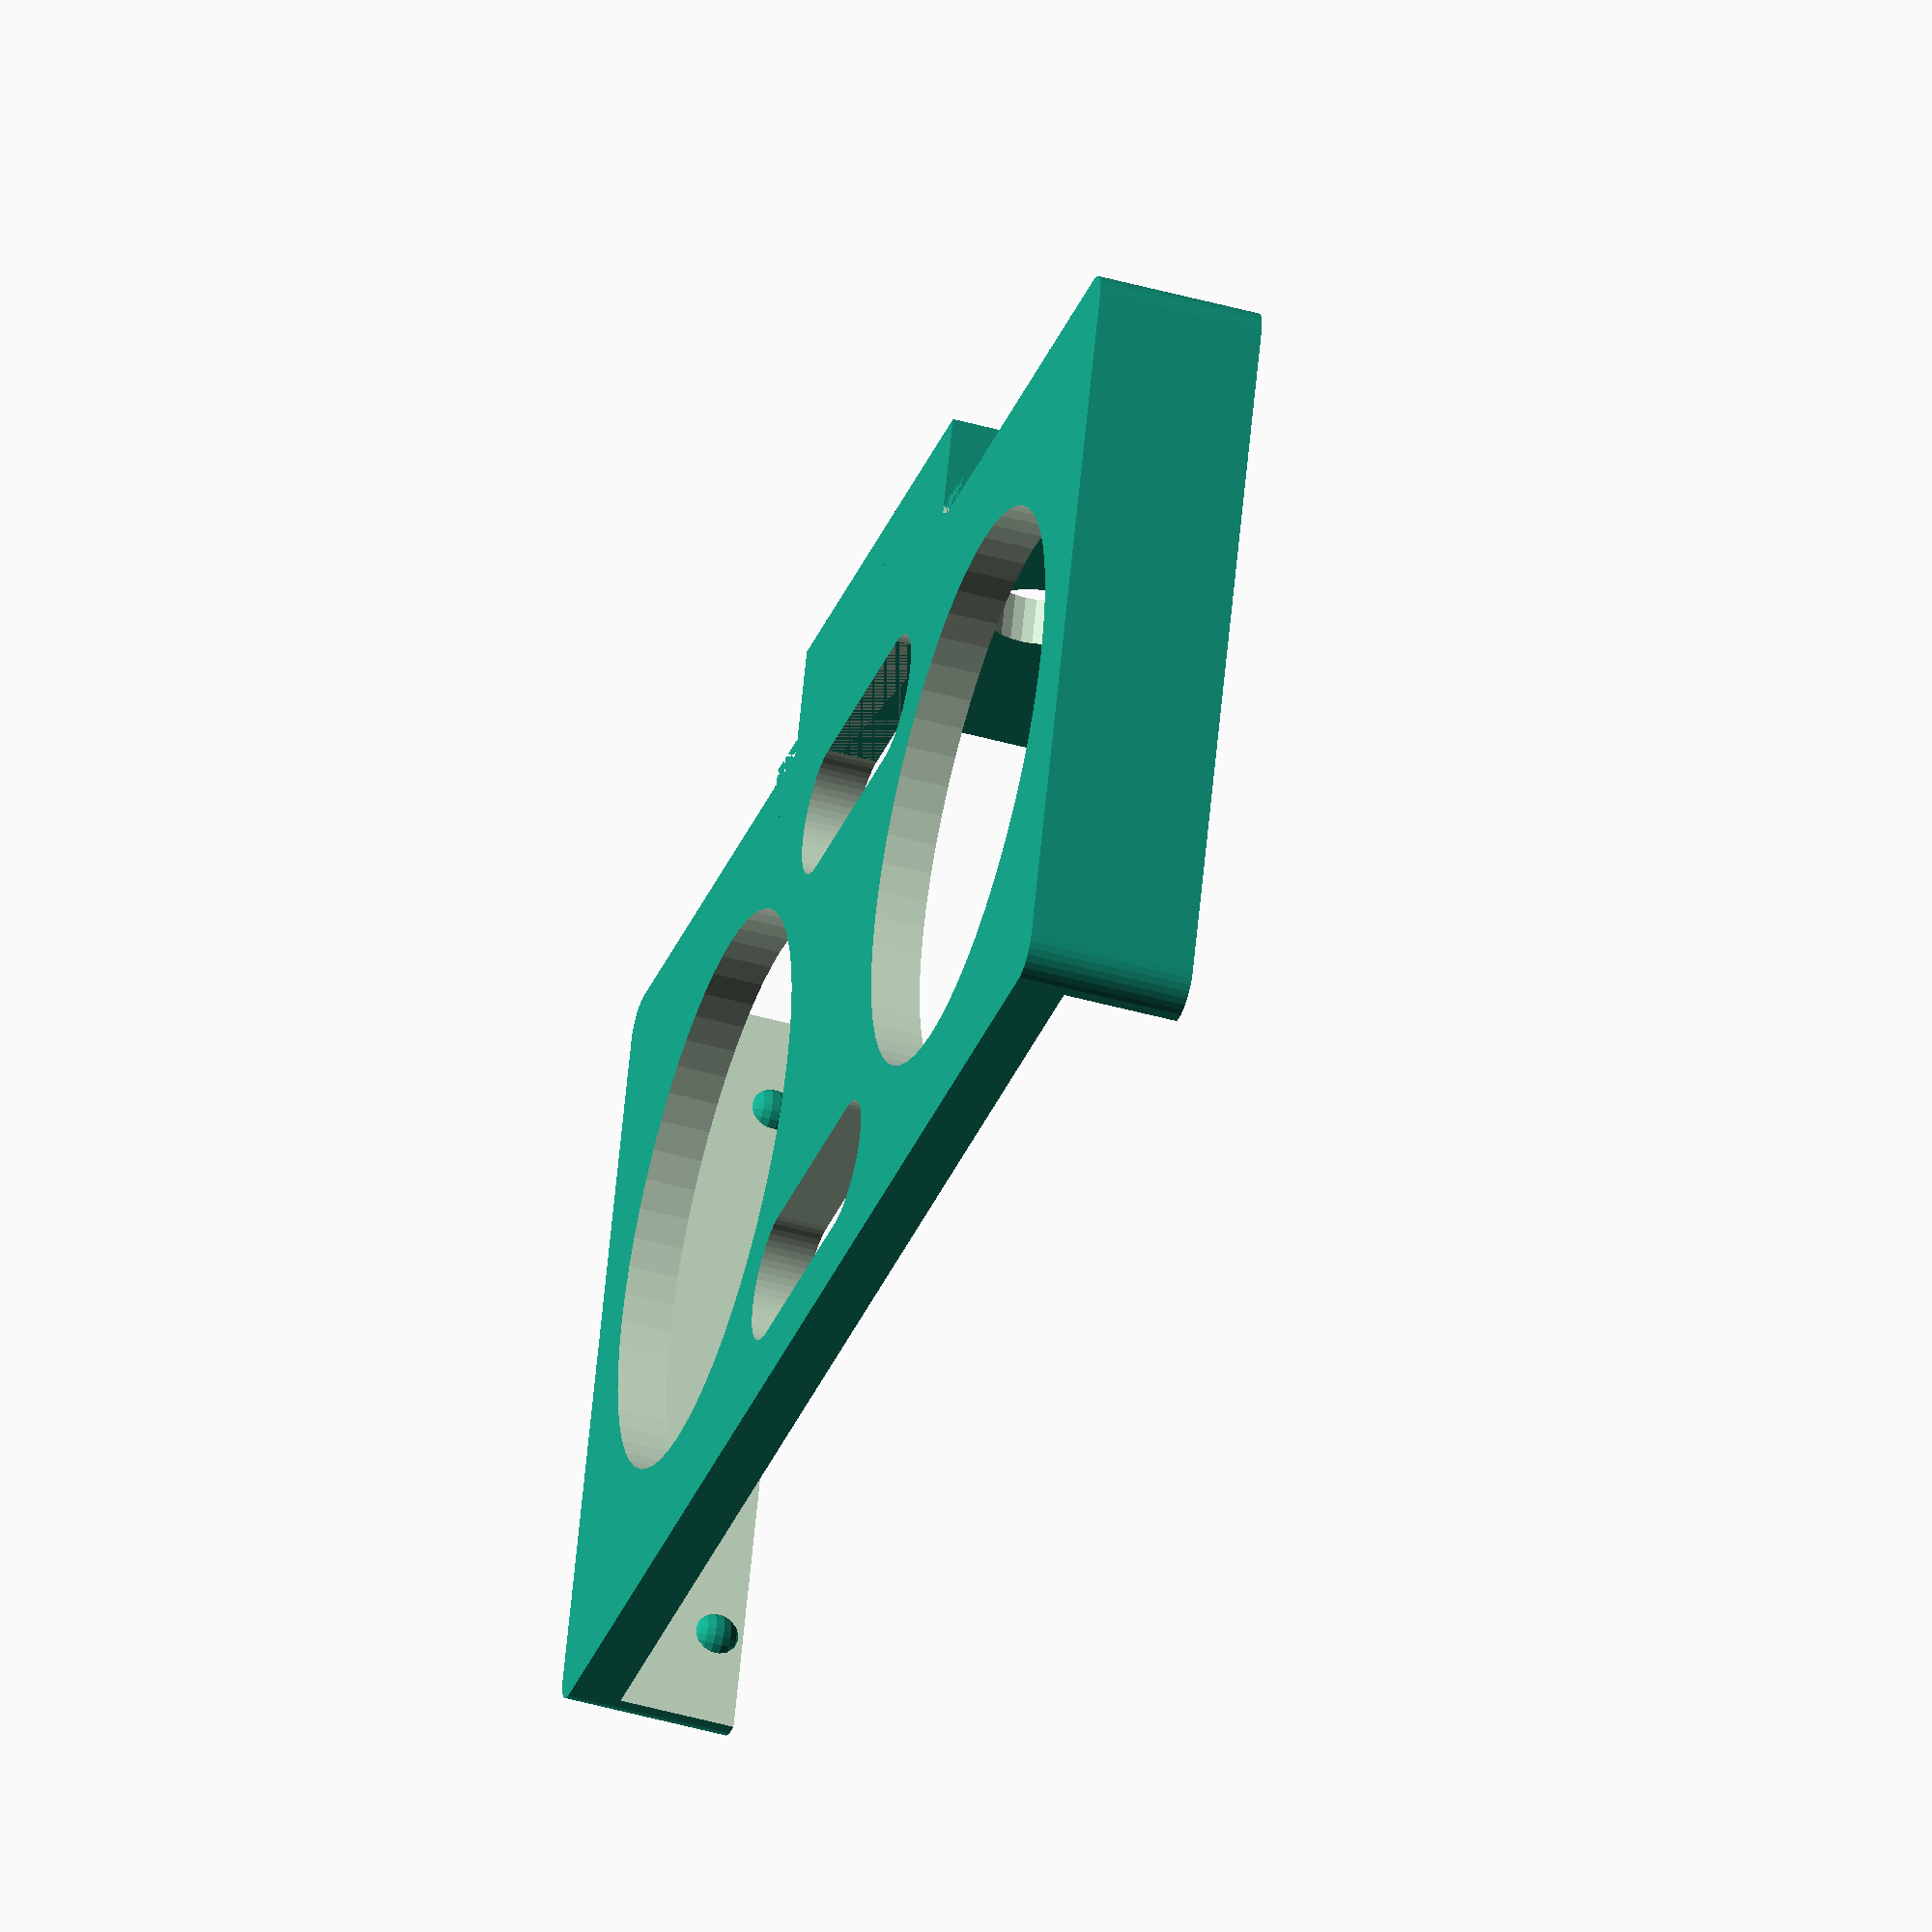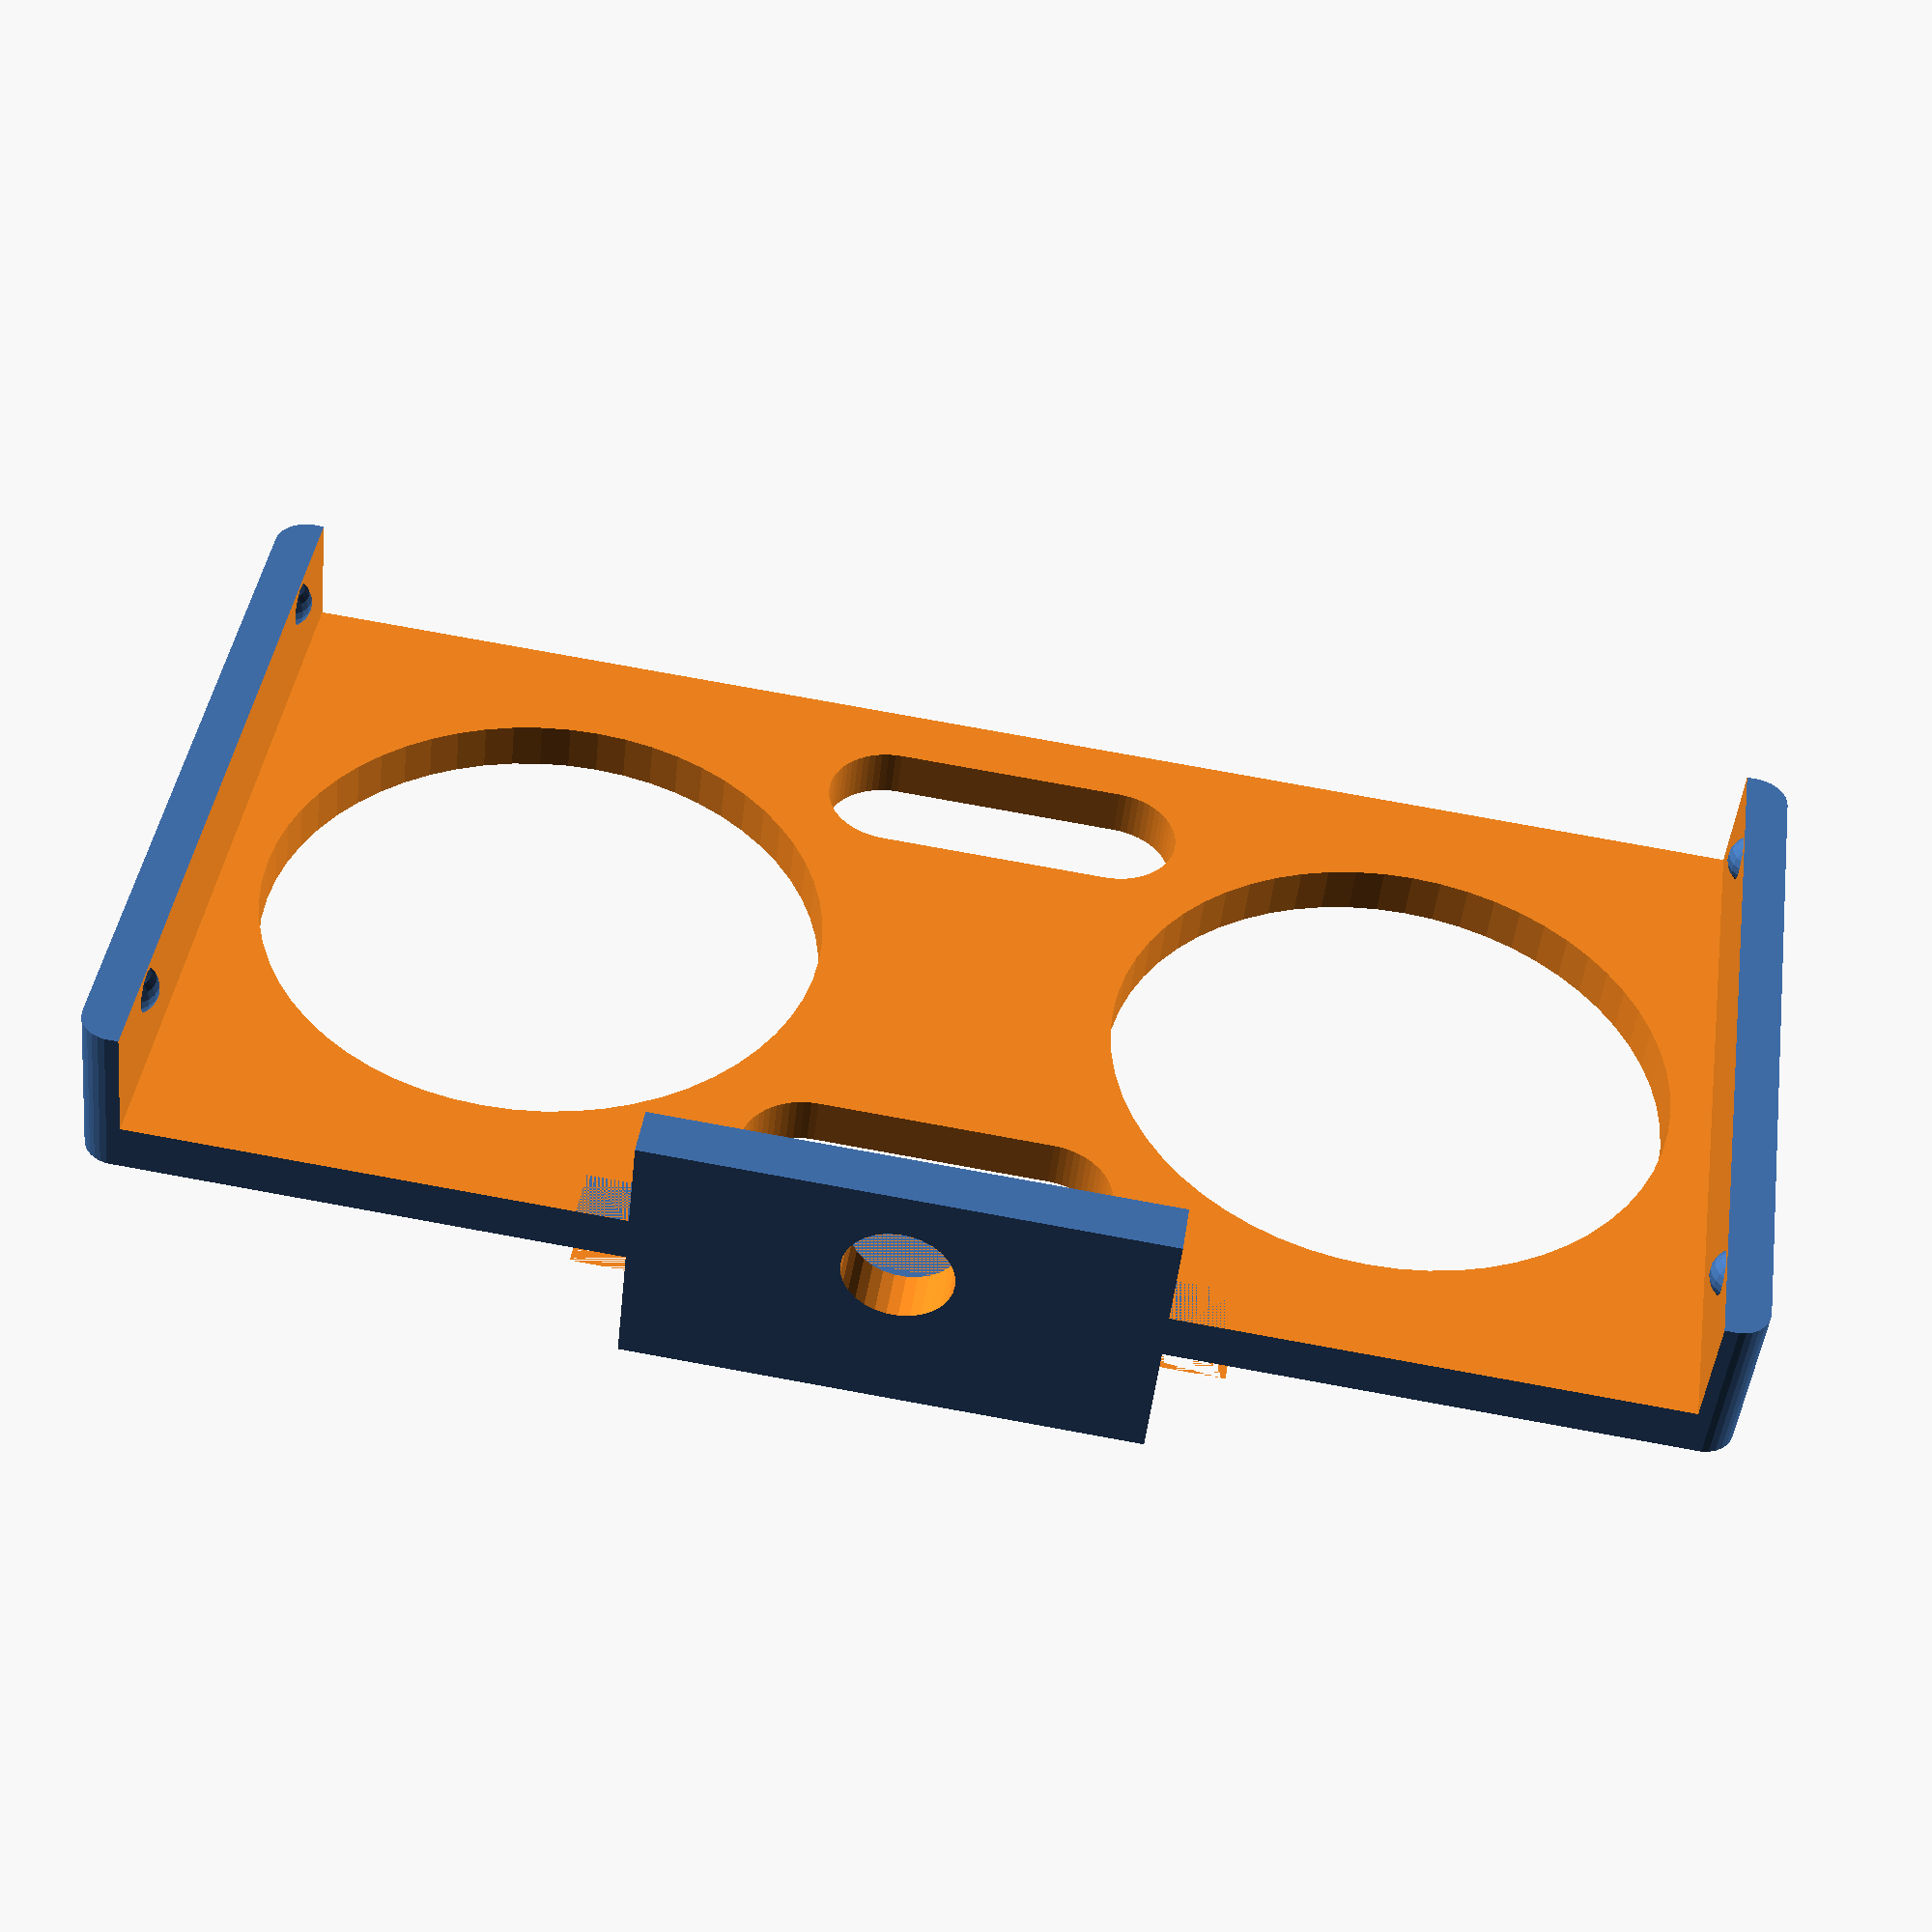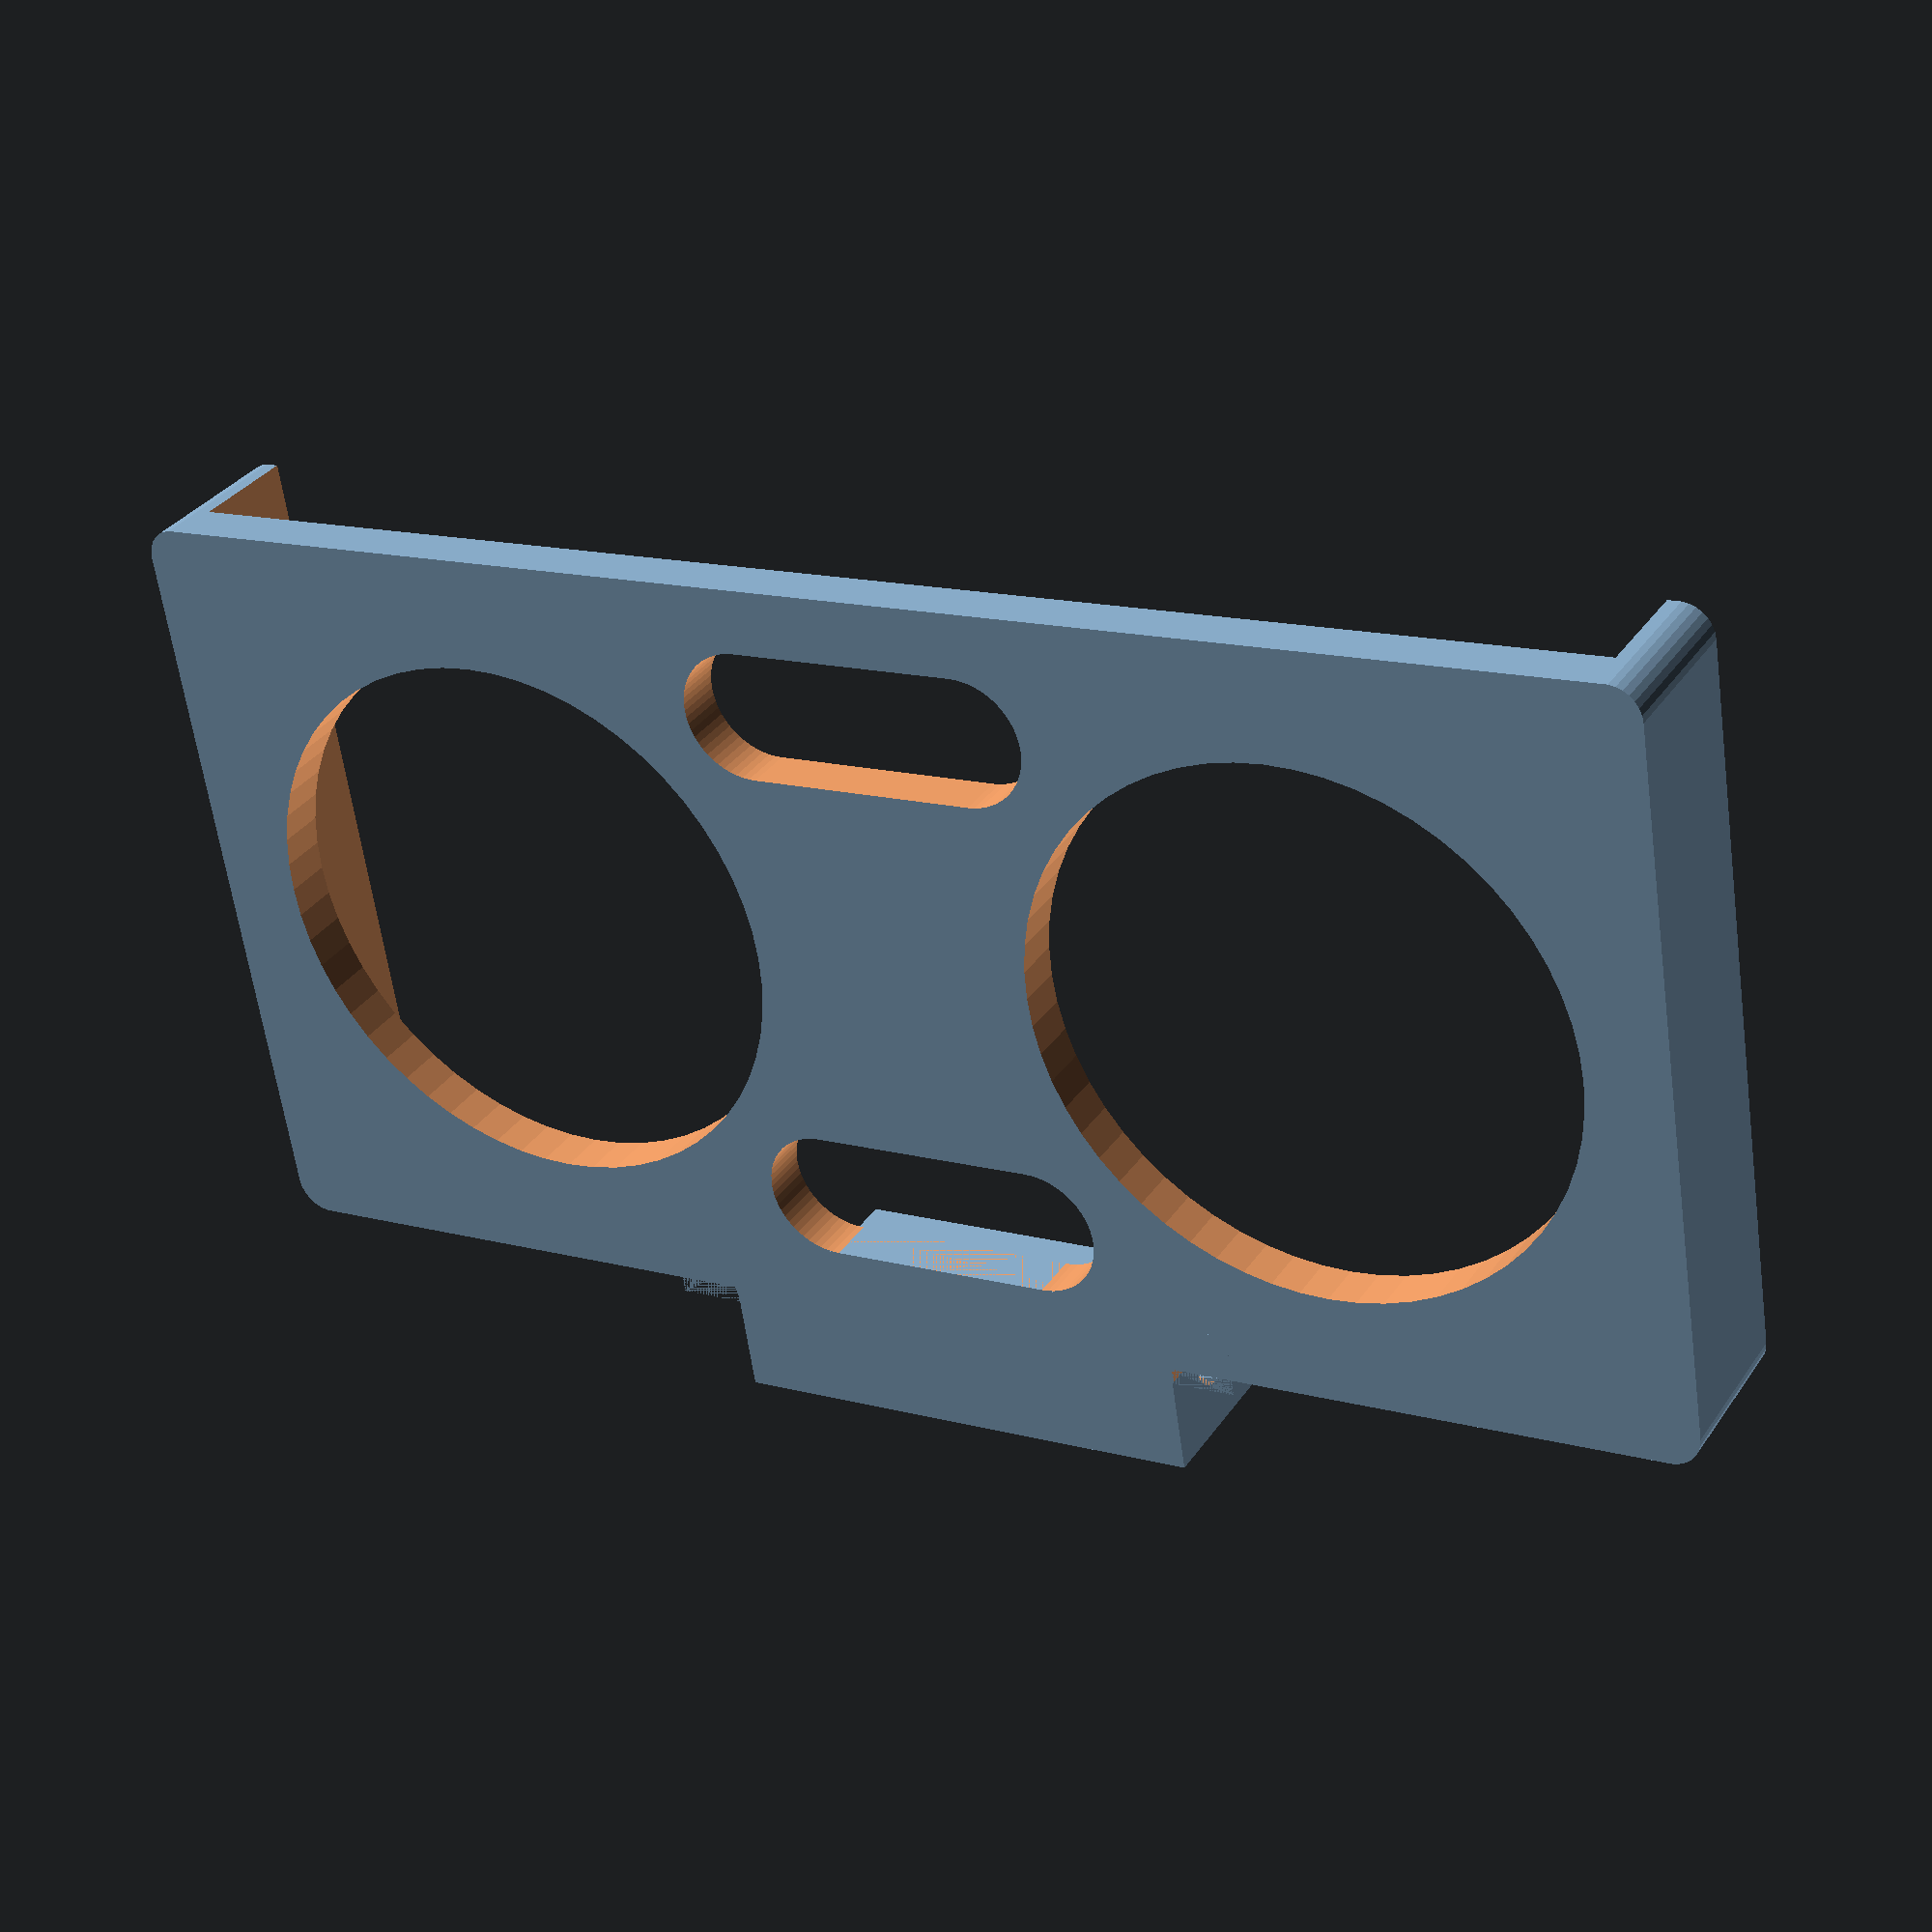
<openscad>
difference()
{
minkowski($fn=30){
cube([46.1,22,5],center=true);
cylinder(d=2,h=0.0001);
}
translate([0,0,1.5])cube([45.5,25,5],center=true);
    
translate([13,0,-5])cylinder(d=17,h=5,$fn=60);
translate([-13,0,-5])cylinder(d=17,h=5,$fn=60);
hull(){
translate([-3.5,8,-5])cylinder(d=4,h=5,$fn=60);
translate([3.5,8,-5])cylinder(d=4,h=5,$fn=60);
}
hull(){
translate([-3.5,-8,-5])cylinder(d=4,h=5,$fn=60);
translate([3.5,-8,-5])cylinder(d=4,h=5,$fn=60);
}
}
translate([-7.5,10,-2.5])cube([15,5,1.5]);
difference(){
translate([-7.5,14,-2.5])cube([15,1.5,8]);
translate([0,0,2.5])rotate([-90,0,0])
cylinder(d=3.2,h=20,$fn=30);
}
translate([23.2,9,1.7])sphere(0.8,$fn=20);
translate([23.2,-9,1.7])sphere(0.8,$fn=20);
translate([-23.2,9,1.7])sphere(0.8,$fn=20);
translate([-23.2,-9,1.7])sphere(0.8,$fn=20);

translate([9.5,12.5,-2.5])rotate([0,0,180])acuerdo();
translate([-9.5,12.5,-2.5])rotate([0,0,-90])acuerdo();

translate([-7.5,13,0])scale([10,.5,.5])
rotate([0,90,0])acuerdo();

module acuerdo(){
difference(){
cube([2,2,1.5]);
cylinder(d=4,h=2,$fn=30);
}
}

</openscad>
<views>
elev=47.2 azim=342.2 roll=252.4 proj=o view=wireframe
elev=226.7 azim=8.3 roll=186.1 proj=p view=solid
elev=327.1 azim=189.0 roll=208.8 proj=p view=wireframe
</views>
